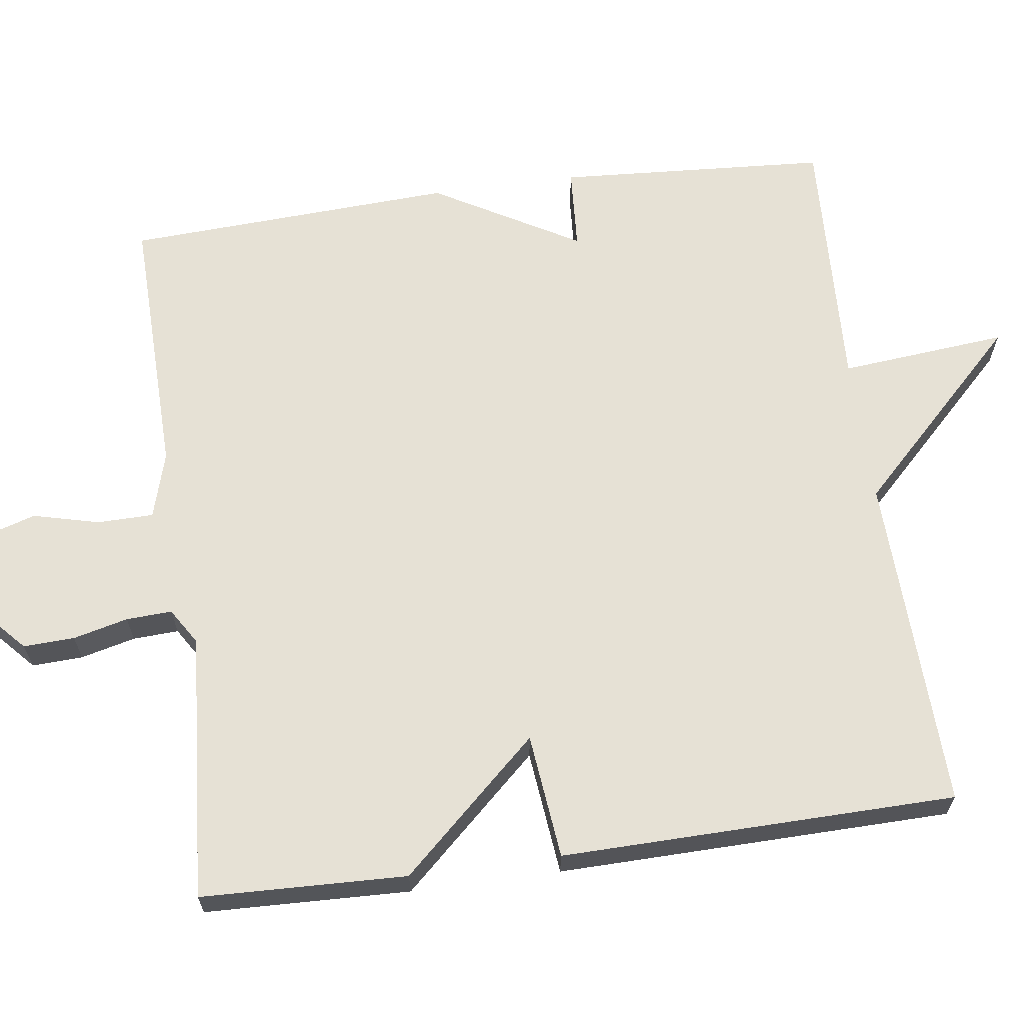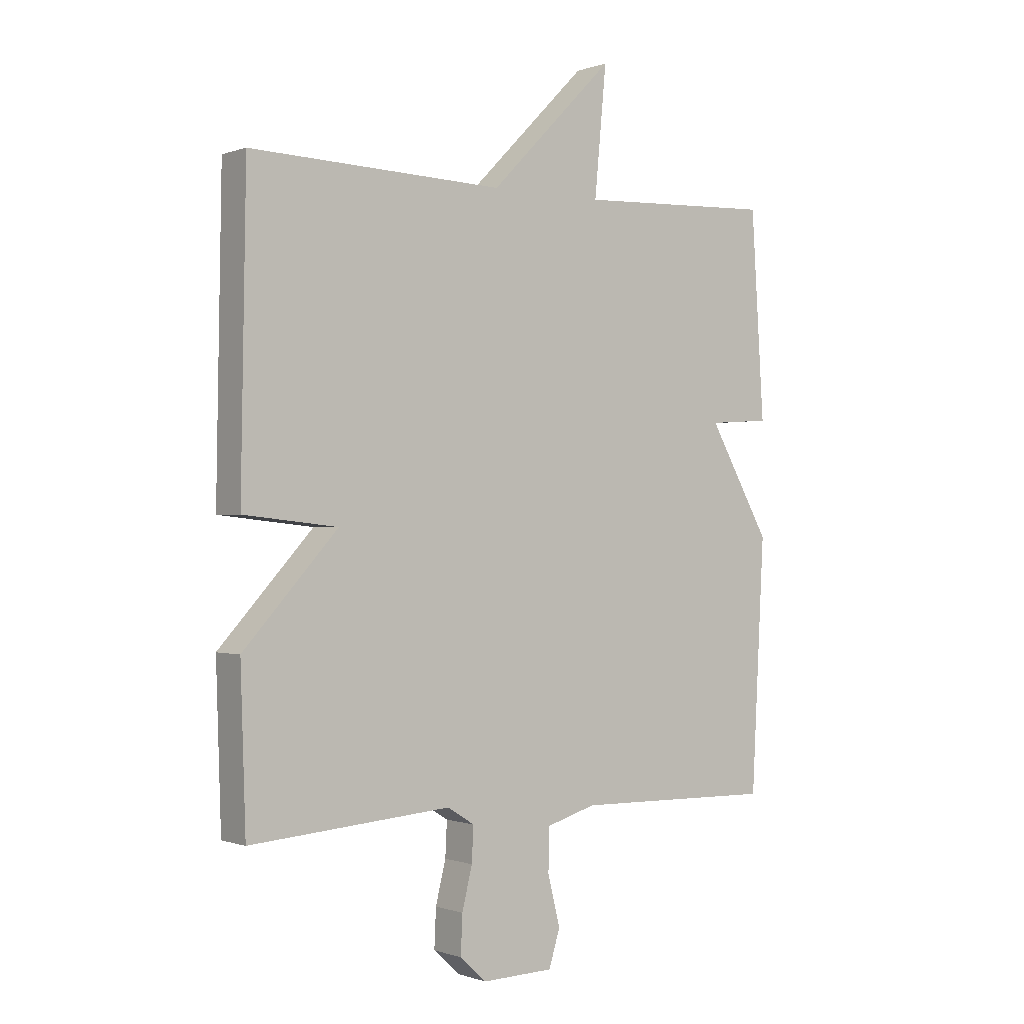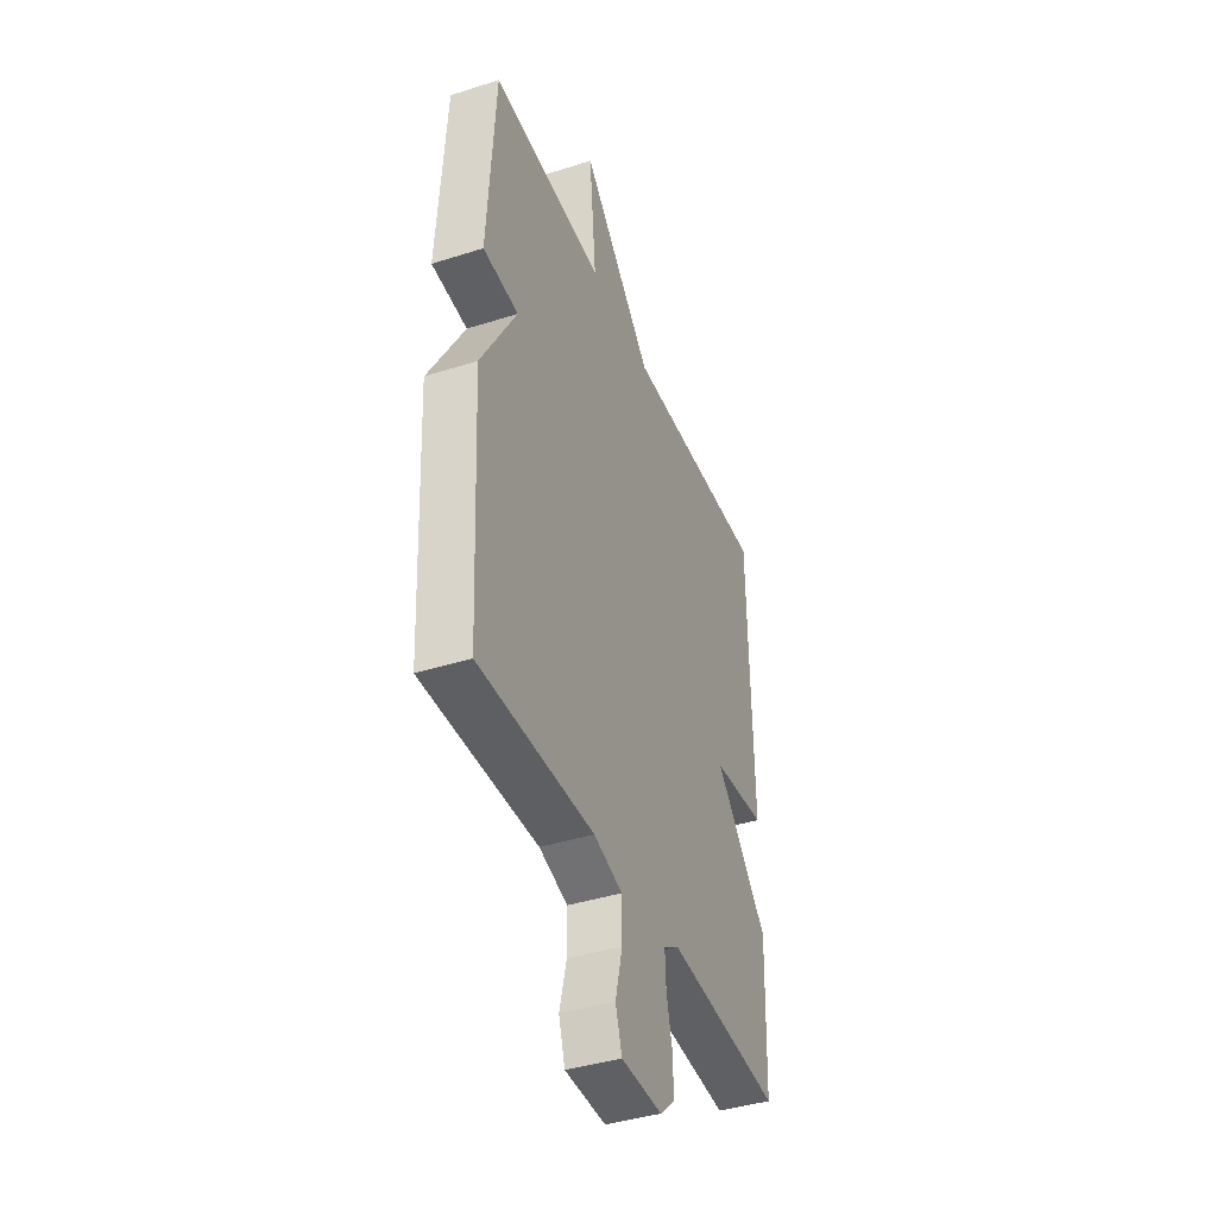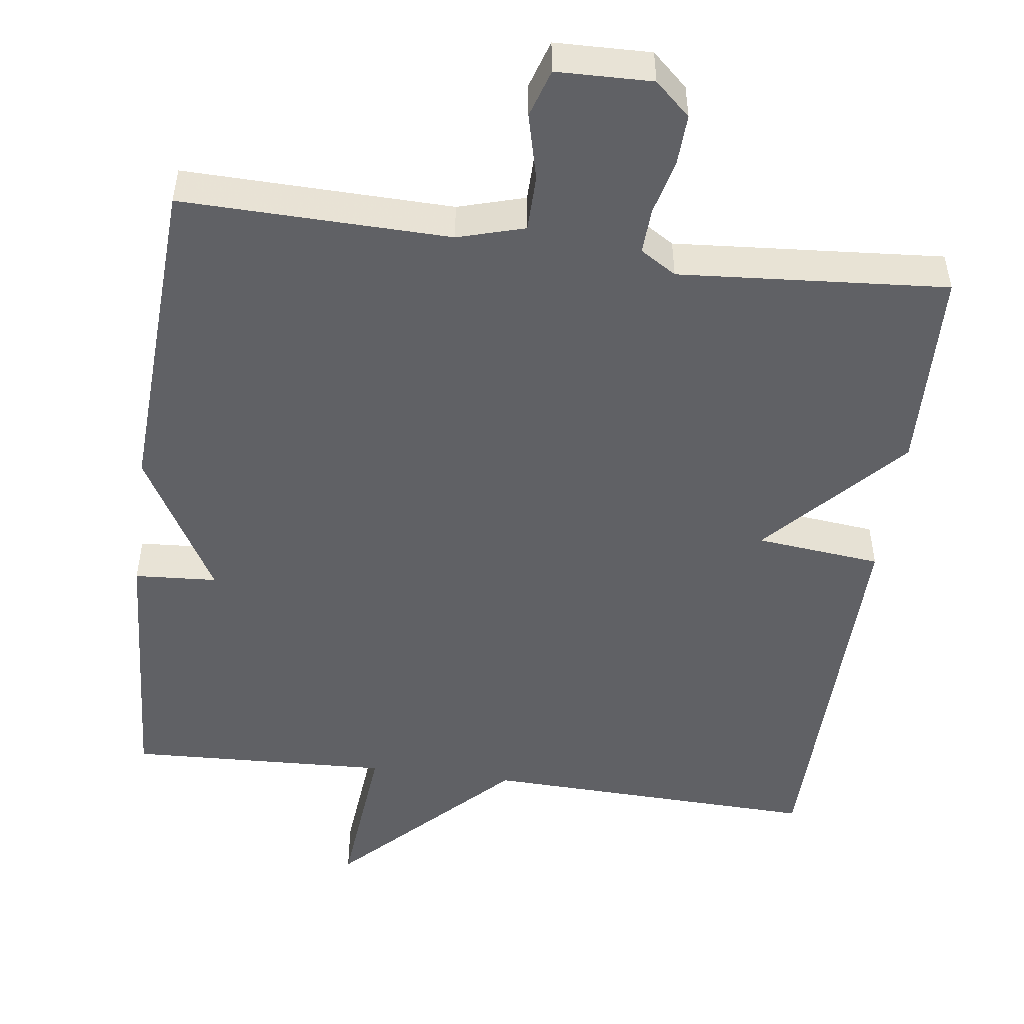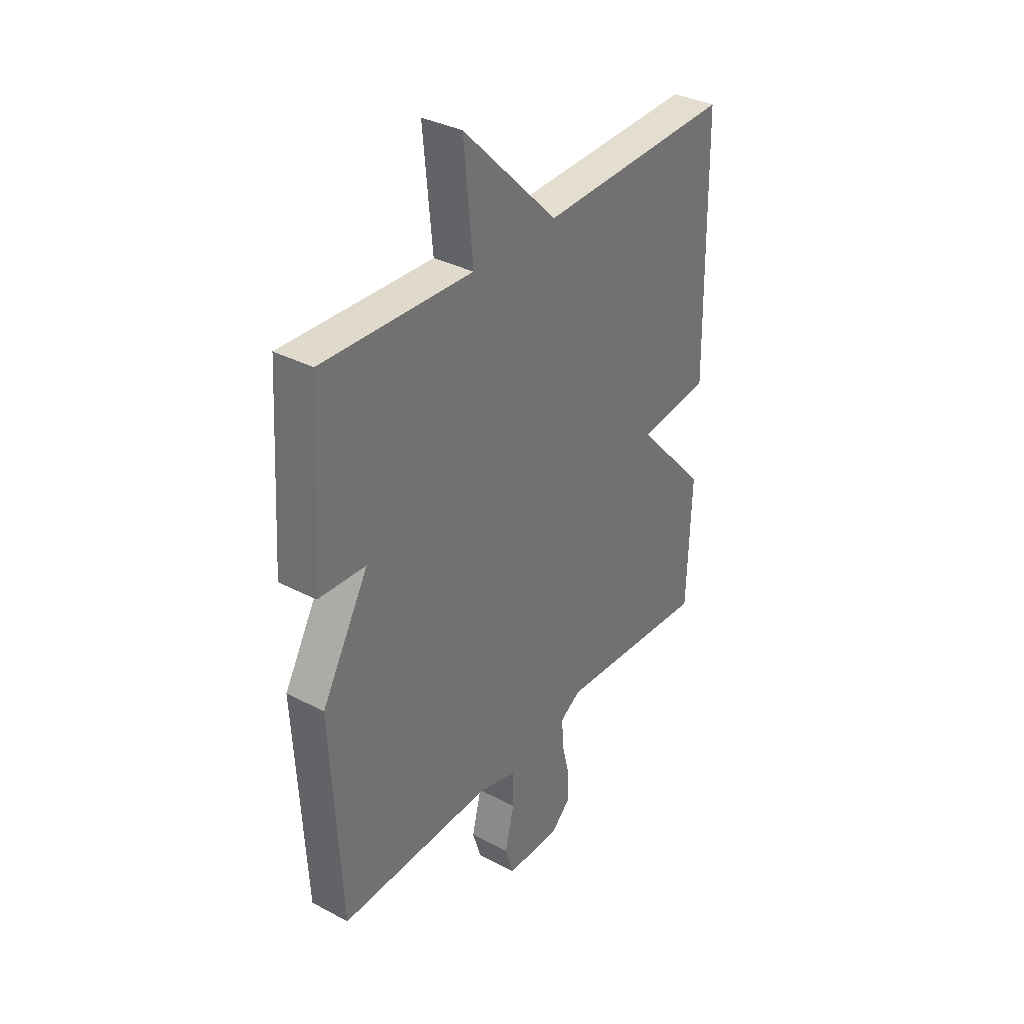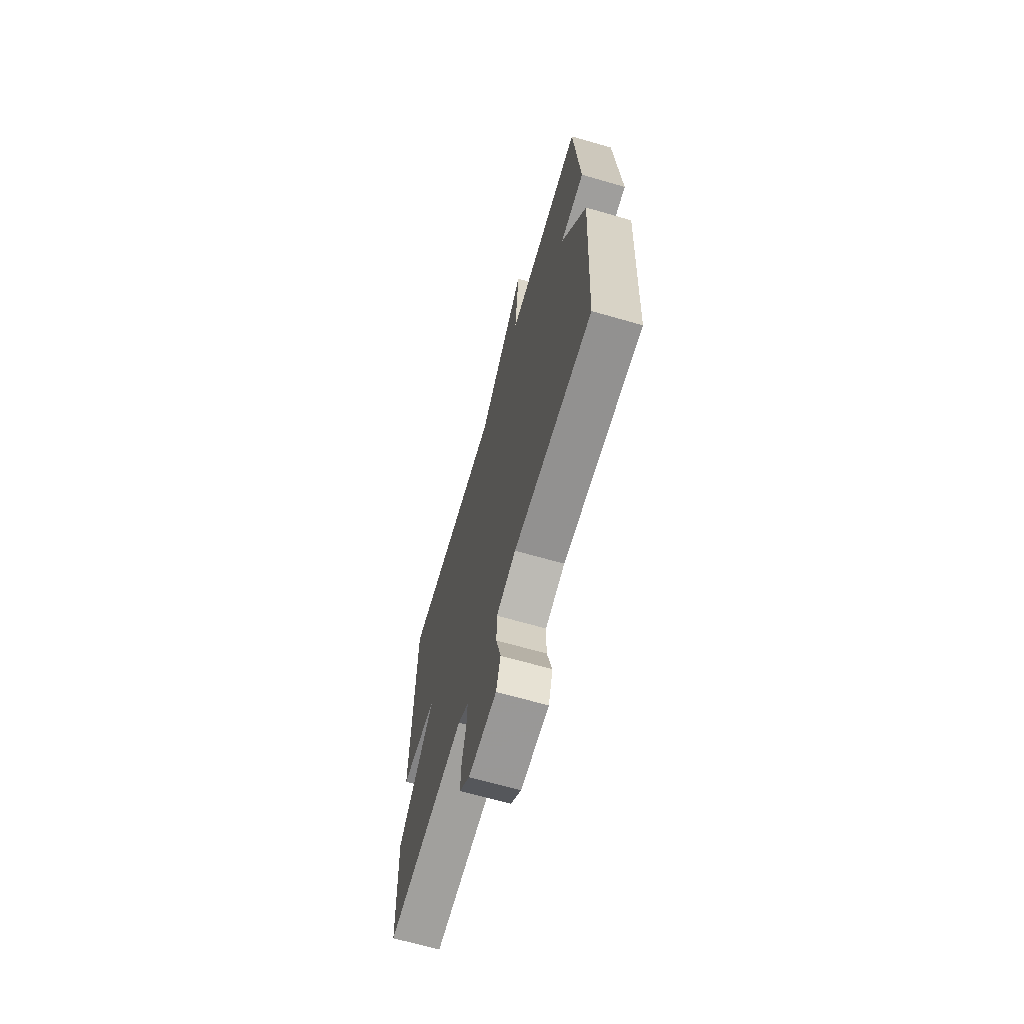
<metadata>
{"format":"obj","ext":"obj","renderer":"f3d","projection":"perspective","resolution":1024,"background":"white","views":[{"elev":64.8,"azim":-97.8,"up":"+Y"},{"elev":-0.4,"azim":-37.5,"up":"+Z"},{"elev":-40.9,"azim":111.2,"up":"+Z"},{"elev":-49.7,"azim":172.4,"up":"+Y"},{"elev":34.7,"azim":125.2,"up":"+Z"},{"elev":-67.3,"azim":73.9,"up":"+Z"}]}
</metadata>
<code>
v -0.5 0.07 -0.5
v -0.509 0.07 -0.226
v -0.342 0.07 -0.044
v -0.509 0.07 -0.026
v -0.5 0.07 0.5
v -0.05 0.07 0.485
v 0.171 0.07 0.708
v 0.15 0.07 0.485
v 0.5 0.07 0.5
v 0.523 0.07 0.139
v 0.413 0.07 0.132
v 0.523 0.07 -0.061
v 0.5 0.07 -0.5
v 0.143 0.07 -0.492
v 0.054 0.07 -0.518
v 0.053 0.07 -0.593
v 0.075 0.07 -0.681
v 0.055 0.07 -0.745
v -0.072 0.07 -0.748
v -0.119 0.07 -0.705
v -0.116 0.07 -0.637
v -0.098 0.07 -0.564
v -0.095 0.07 -0.503
v -0.143 0.07 -0.473
v -0.5 0 -0.5
v -0.509 0 -0.226
v -0.342 0 -0.044
v -0.509 0 -0.026
v -0.5 0 0.5
v -0.05 0 0.485
v 0.171 0 0.708
v 0.15 0 0.485
v 0.5 0 0.5
v 0.523 0 0.139
v 0.413 0 0.132
v 0.523 0 -0.061
v 0.5 0 -0.5
v 0.143 0 -0.492
v 0.054 0 -0.518
v 0.053 0 -0.593
v 0.075 0 -0.681
v 0.055 0 -0.745
v -0.072 0 -0.748
v -0.119 0 -0.705
v -0.116 0 -0.637
v -0.098 0 -0.564
v -0.095 0 -0.503
v -0.143 0 -0.473
f 20 21 22
f 19 20 22
f 18 19 22
f 17 18 22
f 16 17 22
f 15 16 22 23
f 14 15 23 24
f 13 14 24
f 12 13 24
f 11 12 24
f 8 9 10 11
f 6 7 8
f 11 24 1
f 8 11 1
f 6 8 1
f 3 4 5 6
f 1 2 3
f 1 3 6
f 46 45 44
f 46 44 43
f 46 43 42
f 46 42 41
f 46 41 40
f 47 46 40 39
f 48 47 39 38
f 48 38 37
f 48 37 36
f 48 36 35
f 35 34 33 32
f 32 31 30
f 25 48 35
f 25 35 32
f 25 32 30
f 30 29 28 27
f 27 26 25
f 30 27 25
f 1 25 26 2
f 2 26 27 3
f 3 27 28 4
f 4 28 29 5
f 5 29 30 6
f 6 30 31 7
f 7 31 32 8
f 8 32 33 9
f 9 33 34 10
f 10 34 35 11
f 11 35 36 12
f 12 36 37 13
f 13 37 38 14
f 14 38 39 15
f 15 39 40 16
f 16 40 41 17
f 17 41 42 18
f 18 42 43 19
f 19 43 44 20
f 20 44 45 21
f 21 45 46 22
f 22 46 47 23
f 23 47 48 24
f 24 48 25 1

</code>
